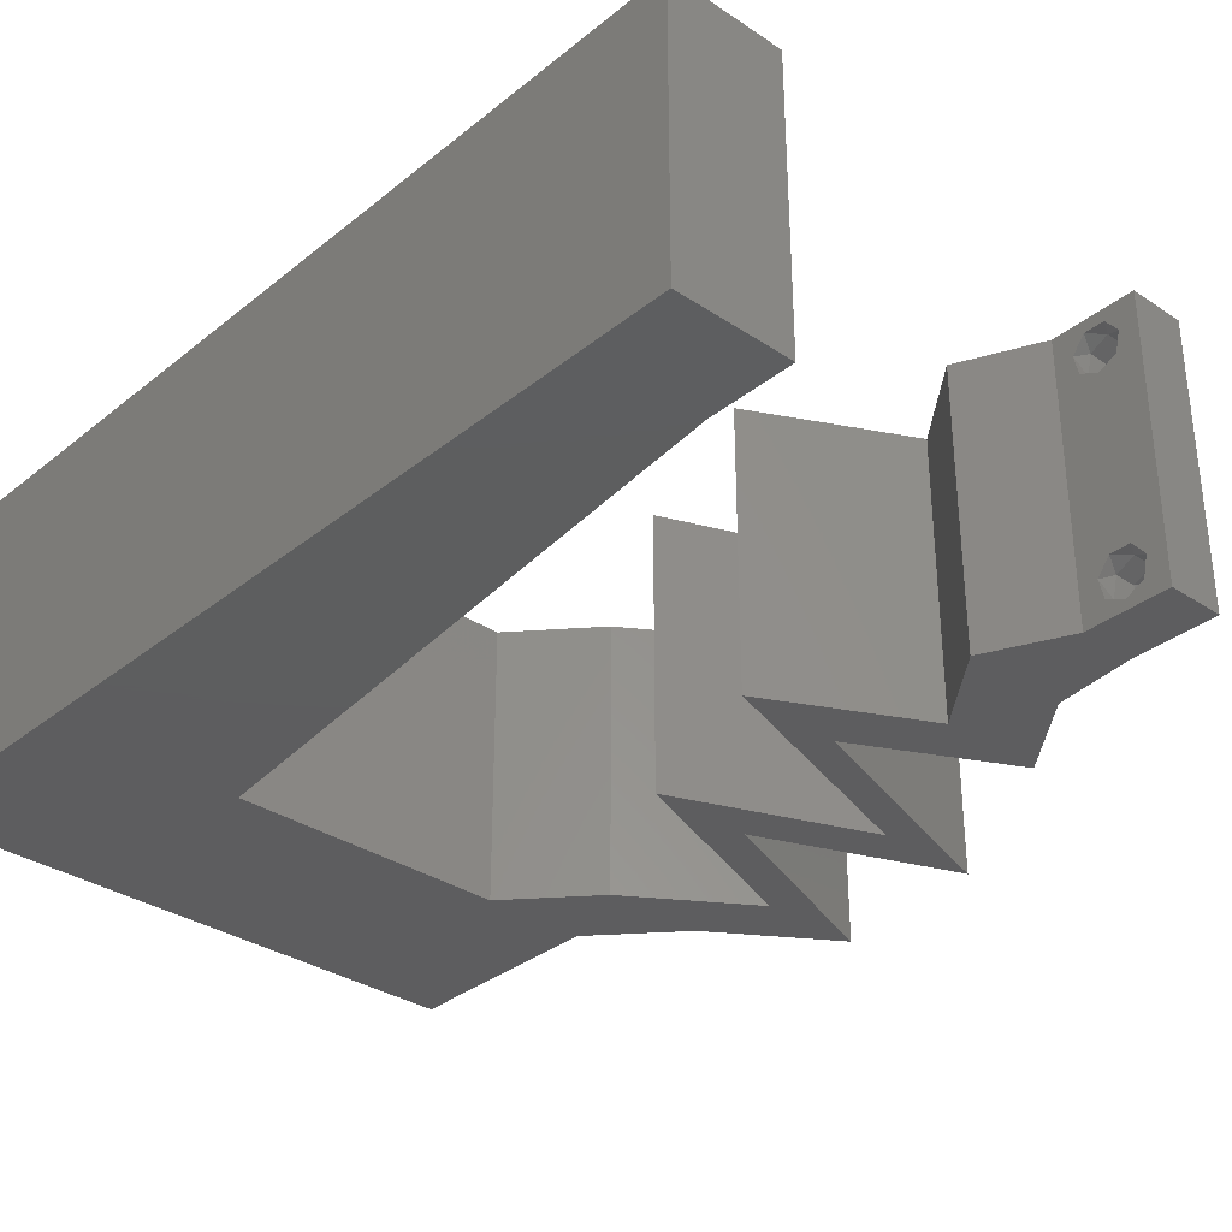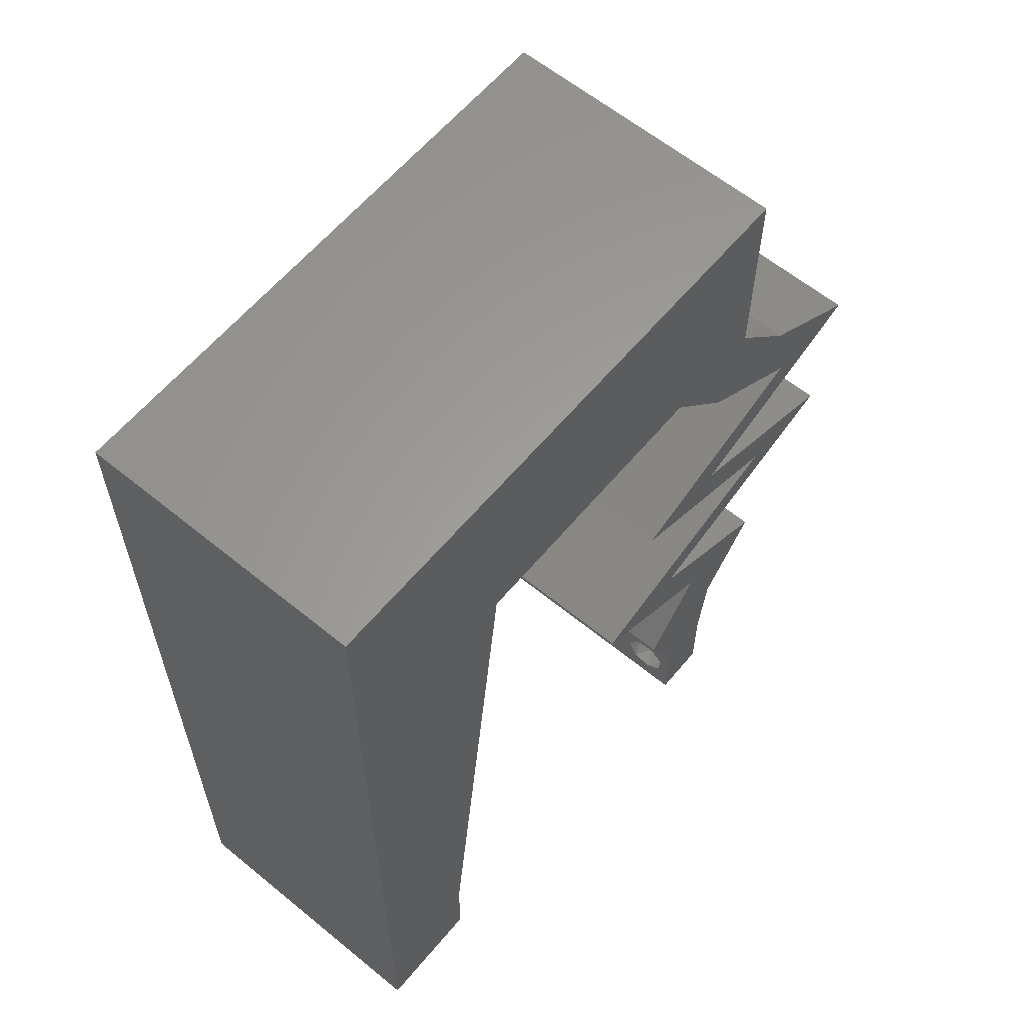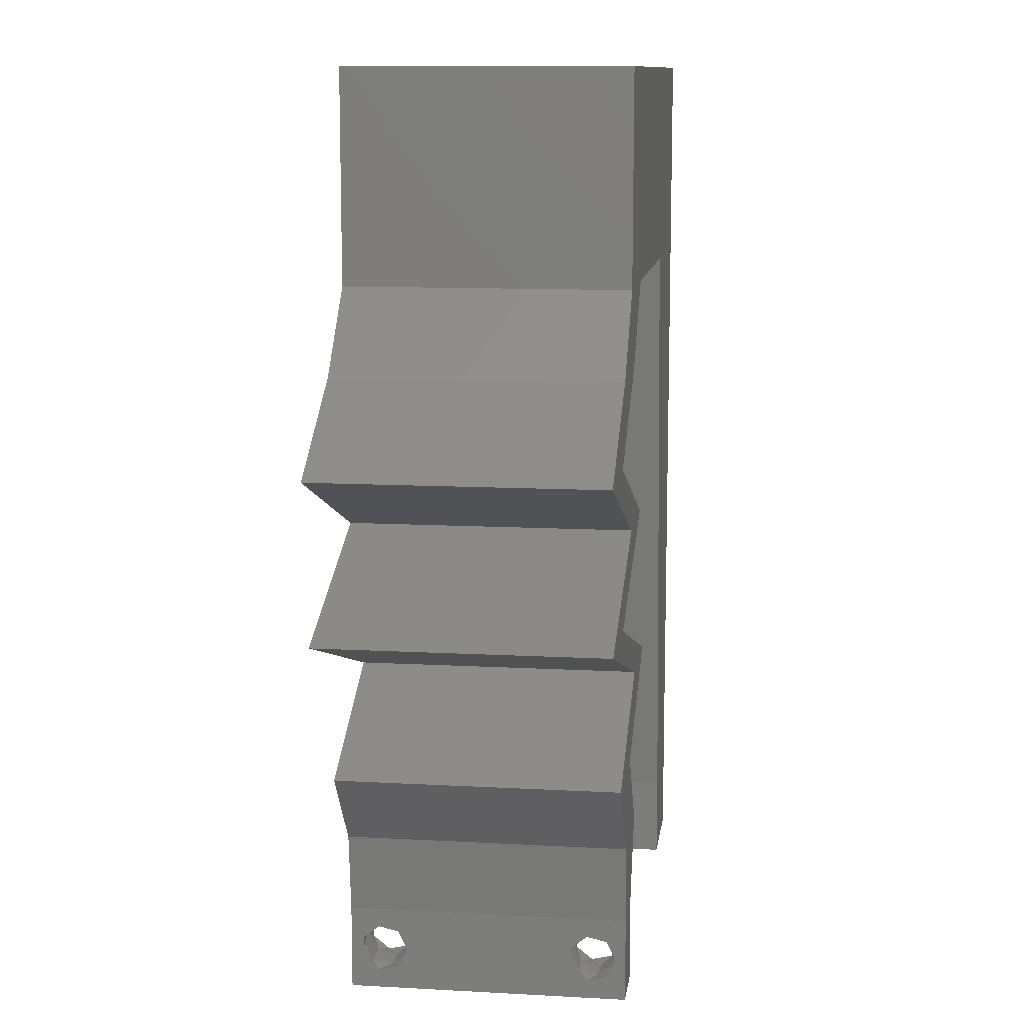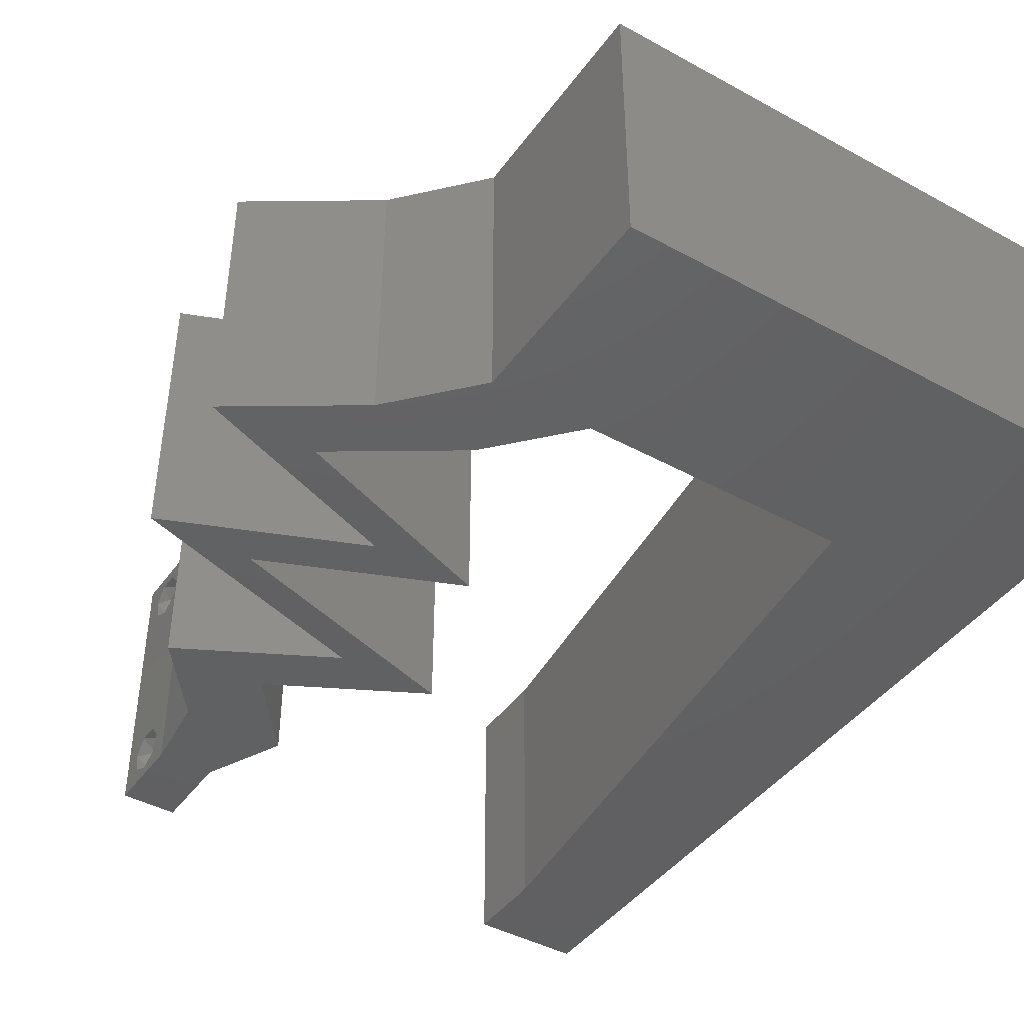
<metadata>
{"format":"stl","ext":"stl","renderer":"f3d","projection":"perspective","resolution":1024,"background":"white","views":[{"elev":-33.1,"azim":-42.4,"up":"+Z"},{"elev":61.1,"azim":-50.2,"up":"+Y"},{"elev":11.1,"azim":97.7,"up":"+Y"},{"elev":-43.1,"azim":147.0,"up":"+Z"}]}
</metadata>
<code>
# stl→obj: 270 verts, 544 faces
v 0.04 0 0.01
v 0.04 -0.006 0.01
v 0.04 -0.003738 0.003932
v 0.04 -0.003 0.0159
v 0.04 -0.004657 0.002778
v 0.04 -0.006 0
v 0.04 -0.004329 0.00134
v 0.04 -0.001671 0.00134
v 0.04 0 0
v 0.04 -0.001343 0.002778
v 0.04 -0.003 0.0007
v 0.04 -0.002262 0.01913
v 0.04 -0.001343 0.01798
v 0.04 0 0.02
v 0.04 -0.004657 0.01798
v 0.04 -0.003738 0.01913
v 0.04 -0.006 0.02
v 0.04 -0.001671 0.01654
v 0.04 -0.004329 0.01654
v 0.04 -0.002262 0.003932
v 0.036 -0.006 0.01
v 0.036 0 0.01
v 0.036 -0.003738 0.003932
v 0.036 -0.003 0.0159
v 0.036 -0.004329 0.00134
v 0.036 -0.006 0
v 0.036 -0.004657 0.002778
v 0.036 -0.001343 0.002778
v 0.036 0 0
v 0.036 -0.001671 0.00134
v 0.036 -0.003 0.0007
v 0.036 -0.004657 0.01798
v 0.036 -0.006 0.02
v 0.036 -0.003738 0.01913
v 0.036 0 0.02
v 0.036 -0.001343 0.01798
v 0.036 -0.002262 0.01913
v 0.036 -0.001671 0.01654
v 0.036 -0.004329 0.01654
v 0.036 -0.002262 0.003932
v 0 -0.006 0.02
v 0.008 -0.006 0.02
v 0.004 -0.003 0.02
v 0.008 0 0.02
v 0 0 0.02
v 0.04068 0.005641 0.02
v 0.03331 0.005641 0.02
v 0.03764 0.002902 0.02
v 0.04 0.04513 0.02
v 0.03771 0.03949 0.02
v 0.04508 0.03949 0.02
v 0.04515 0.01128 0.02
v 0.04115 0.01068 0.02
v 0.03778 0.01128 0.02
v 0.03978 0.0141 0.02
v 0.004326 0.005821 0.02
v 0 0.06 0.02
v 0 0.048 0.02
v 0.008546 0.05149 0.02
v 0.01 0.06 0.02
v 0.03263 0.04513 0.02
v 0.04 0.06 0.02
v 0.03 0.06 0.02
v 0.03523 0.05573 0.02
v 0.03488 0.05062 0.02
v 0 0.024 0.02
v 0 0.012 0.02
v 0.005102 0.01749 0.02
v 0.04 0.05257 0.02
v 0.02 0.06 0.02
v 0.02765 0.05281 0.02
v 0.01807 0.0519 0.02
v 0.02292 0.04513 0.02
v 0.009304 0.01128 0.02
v 0.01061 0.02257 0.02
v 0.01322 0.04513 0.02
v 0.005908 0.04223 0.02
v 0.01191 0.03385 0.02
v 0.038 -0.003 0.02
v 0 0.036 0.02
v 0.005942 0.02889 0.02
v 0.04617 0.03385 0.02
v 0.0359 0.01975 0.02
v 0.03441 0.01692 0.02
v 0.04328 0.01975 0.02
v 0.04477 0.02257 0.02
v 0.05354 0.03385 0.02
v 0.04596 0.03103 0.02
v 0.03839 0.02821 0.02
v 0.03102 0.02821 0.02
v 0.03789 0.02539 0.02
v 0.03859 0.03103 0.02
v 0.04526 0.02539 0.02
v 0.05214 0.02257 0.02
v 0.03241 0.0141 0.02
v 0.02704 0.01692 0.02
v 0 -0.006 0.01
v 0 -0.003 0.015
v 0 0 0.01
v 0 -0.006 0
v 0 -0.003 0.005
v 0 0 0
v 0.004 -0.006 0.015
v 0.008 -0.006 0.01
v 0.004 -0.006 0.005
v 0.008 -0.006 0
v 0 0.06 0
v 0 0.051 0.0086
v 0 0.06 0.01
v 0 0.009 0.0114
v 0 0.048 0
v 0 0.0415 0.009767
v 0 0.03 0.01
v 0 0.036 0
v 0 0.024 0
v 0 0.0185 0.01023
v 0 0.012 0
v 0 0.005337 0.005128
v 0 0.05466 0.01487
v 0.004 -0.003 0
v 0.008 0 0
v 0.04068 0.005641 0
v 0.03764 0.002902 0
v 0.03331 0.005641 0
v 0.04 0.04513 0
v 0.04508 0.03949 0
v 0.03771 0.03949 0
v 0.04115 0.01068 0
v 0.04515 0.01128 0
v 0.03778 0.01128 0
v 0.03978 0.0141 0
v 0.004326 0.005821 0
v 0.008546 0.05149 0
v 0.01 0.06 0
v 0.03263 0.04513 0
v 0.04 0.06 0
v 0.03523 0.05573 0
v 0.03 0.06 0
v 0.03488 0.05062 0
v 0.005102 0.01749 0
v 0.04 0.05257 0
v 0.02765 0.05281 0
v 0.02 0.06 0
v 0.01807 0.0519 0
v 0.02292 0.04513 0
v 0.009304 0.01128 0
v 0.01061 0.02257 0
v 0.01322 0.04513 0
v 0.005908 0.04223 0
v 0.01191 0.03385 0
v 0.038 -0.003 0
v 0.005942 0.02889 0
v 0.04617 0.03385 0
v 0.0359 0.01975 0
v 0.04328 0.01975 0
v 0.03441 0.01692 0
v 0.04477 0.02257 0
v 0.05354 0.03385 0
v 0.04596 0.03103 0
v 0.03839 0.02821 0
v 0.03789 0.02539 0
v 0.03102 0.02821 0
v 0.03859 0.03103 0
v 0.04526 0.02539 0
v 0.05214 0.02257 0
v 0.03241 0.0141 0
v 0.02704 0.01692 0
v 0.008 0 0.01
v 0.008 -0.003 0.015
v 0.008 -0.003 0.005
v 0.015 0.06 0.01134
v 0.025 0.06 0.008977
v 0.006575 0.06 0.007337
v 0.03344 0.06 0.01273
v 0.04 0.06 0.01
v 0.03407 0.06 0.005945
v 0.005798 0.06 0.01422
v 0.04 0.05241 0.007456
v 0.04 0.04513 0.01
v 0.04 0.0548 0.01467
v 0.04 0.04968 0.01459
v 0.04254 0.04231 0.015
v 0.04508 0.03949 0.01
v 0.04254 0.04231 0.005
v 0.04931 0.03667 0.005
v 0.04931 0.03667 0.015
v 0.05354 0.03385 0.01
v 0.04635 0.03117 0.007934
v 0.03839 0.02821 0.01
v 0.04861 0.03201 0.01436
v 0.04354 0.03013 0.01446
v 0.04512 0.02544 0.007457
v 0.05214 0.02257 0.01
v 0.04259 0.02648 0.01459
v 0.04733 0.02454 0.01467
v 0.04158 0.0192 0.007669
v 0.03441 0.01692 0.01
v 0.04556 0.02047 0.01319
v 0.03979 0.01863 0.01421
v 0.04771 0.02116 0.005
v 0.04515 0.01128 0.01
v 0.04292 0.008462 0.015
v 0.04068 0.005641 0.01
v 0.04292 0.008462 0.005
v 0.04034 0.002821 0.015
v 0.04034 0.002821 0.005
v 0.03466 0.002821 0.015
v 0.03331 0.005641 0.01
v 0.03466 0.002821 0.005
v 0.03555 0.008462 0.015
v 0.03778 0.01128 0.01
v 0.03555 0.008462 0.005
v 0.02704 0.01692 0.01
v 0.0376 0.02029 0.007669
v 0.04477 0.02257 0.01
v 0.03362 0.01902 0.01319
v 0.03939 0.02086 0.01421
v 0.03147 0.01833 0.005
v 0.03803 0.02533 0.007457
v 0.03102 0.02821 0.01
v 0.03583 0.02623 0.01467
v 0.04056 0.02429 0.01459
v 0.03821 0.03088 0.007934
v 0.04617 0.03385 0.01
v 0.03595 0.03004 0.01436
v 0.04101 0.03193 0.01446
v 0.04194 0.03667 0.005
v 0.04194 0.03667 0.015
v 0.03771 0.03949 0.01
v 0.03517 0.04231 0.015
v 0.03263 0.04513 0.01
v 0.03517 0.04231 0.005
v 0.02513 0.04513 0.007572
v 0.01322 0.04513 0.01
v 0.02025 0.04513 0.01297
v 0.01848 0.04513 0.005399
v 0.02685 0.04513 0.01416
v 0.01224 0.03665 0.008244
v 0.00898 0.00848 0.01175
v 0.01001 0.0174 0.01032
v 0.01121 0.02781 0.009761
v 0.0385 -0.002262 0.01607
v 0.0375 -0.003738 0.01607
v 0.03712 -0.002262 0.01607
v 0.03888 -0.003738 0.01607
v 0.03873 -0.001671 0.01866
v 0.03727 -0.001343 0.01722
v 0.03875 -0.001343 0.01722
v 0.03727 -0.003 0.0193
v 0.03875 -0.003 0.0193
v 0.03725 -0.001671 0.01866
v 0.03798 -0.004322 0.01867
v 0.03873 -0.004657 0.01722
v 0.03725 -0.004657 0.01722
v 0.03685 -0.004329 0.01866
v 0.03914 -0.004332 0.01866
v 0.0375 -0.003738 0.0008684
v 0.03727 -0.002262 0.0008684
v 0.03874 -0.002242 0.0008785
v 0.03888 -0.003738 0.0008684
v 0.03727 -0.004329 0.00346
v 0.03873 -0.003 0.0041
v 0.03875 -0.004329 0.00346
v 0.03873 -0.001343 0.002022
v 0.03727 -0.001671 0.00346
v 0.03725 -0.001343 0.002022
v 0.03875 -0.001671 0.00346
v 0.03725 -0.003 0.0041
v 0.03873 -0.004657 0.002022
v 0.03725 -0.004657 0.002022
f 1 2 3
f 1 4 2
f 5 6 7
f 8 9 10
f 11 9 8
f 7 6 11
f 12 13 14
f 15 16 17
f 16 14 17
f 12 14 16
f 6 9 11
f 5 2 6
f 14 18 1
f 13 18 14
f 17 2 19
f 19 15 17
f 9 1 10
f 1 18 4
f 2 4 19
f 20 1 3
f 10 1 20
f 3 2 5
f 21 22 23
f 24 22 21
f 25 26 27
f 28 29 30
f 30 29 31
f 31 26 25
f 32 33 34
f 35 36 37
f 33 35 34
f 34 35 37
f 35 38 36
f 29 26 31
f 27 26 21
f 21 33 39
f 39 33 32
f 22 38 35
f 22 29 28
f 21 39 24
f 24 38 22
f 27 21 23
f 23 22 40
f 40 22 28
f 41 42 43
f 44 45 43
f 46 47 48
f 49 50 51
f 46 52 53
f 54 46 53
f 52 55 53
f 45 44 56
f 57 58 59
f 60 57 59
f 61 50 49
f 47 35 48
f 62 63 64
f 61 49 65
f 66 67 68
f 49 69 65
f 14 46 48
f 63 70 71
f 70 60 72
f 71 70 72
f 73 61 71
f 72 60 59
f 74 75 68
f 71 65 64
f 76 59 77
f 78 76 77
f 59 58 77
f 74 67 56
f 33 17 79
f 14 35 79
f 80 78 77
f 80 66 81
f 73 71 72
f 78 80 81
f 63 71 64
f 55 54 53
f 76 73 72
f 45 41 43
f 42 44 43
f 75 78 81
f 58 80 77
f 75 66 68
f 35 14 48
f 71 61 65
f 67 74 68
f 66 75 81
f 69 62 64
f 76 72 59
f 65 69 64
f 67 45 56
f 50 82 51
f 83 84 85
f 17 14 79
f 35 33 79
f 85 86 83
f 44 74 56
f 51 82 87
f 87 82 88
f 89 90 91
f 90 89 92
f 89 88 92
f 93 89 91
f 86 94 93
f 94 86 85
f 84 54 55
f 54 84 95
f 84 96 95
f 96 84 83
f 46 54 47
f 86 93 91
f 88 82 92
f 97 98 99
f 45 98 41
f 100 101 102
f 99 101 97
f 41 98 97
f 99 98 45
f 97 101 100
f 102 101 99
f 42 103 104
f 97 103 41
f 100 105 97
f 104 105 106
f 41 103 42
f 104 103 97
f 106 105 100
f 97 105 104
f 107 108 109
f 45 110 99
f 111 108 107
f 67 110 45
f 112 113 80
f 114 113 112
f 114 112 111
f 115 113 114
f 80 113 66
f 66 116 67
f 58 112 80
f 117 116 115
f 116 113 115
f 66 113 116
f 102 118 117
f 57 119 58
f 58 108 112
f 117 110 116
f 58 119 108
f 117 118 110
f 116 110 67
f 112 108 111
f 109 119 57
f 99 118 102
f 110 118 99
f 108 119 109
f 100 120 106
f 121 120 102
f 122 123 124
f 125 126 127
f 122 128 129
f 130 128 122
f 129 128 131
f 102 132 121
f 107 133 111
f 134 133 107
f 135 125 127
f 124 123 29
f 136 137 138
f 135 139 125
f 115 140 117
f 125 139 141
f 9 123 122
f 138 142 143
f 143 144 134
f 142 144 143
f 145 142 135
f 144 133 134
f 146 140 147
f 142 137 139
f 148 149 133
f 150 149 148
f 133 149 111
f 146 132 117
f 26 151 6
f 9 151 29
f 114 149 150
f 114 152 115
f 145 144 142
f 150 152 114
f 138 137 142
f 131 128 130
f 148 144 145
f 102 120 100
f 106 120 121
f 147 152 150
f 111 149 114
f 147 140 115
f 29 123 9
f 142 139 135
f 117 140 146
f 115 152 147
f 141 137 136
f 148 133 144
f 139 137 141
f 117 132 102
f 127 126 153
f 154 155 156
f 6 151 9
f 29 151 26
f 155 154 157
f 121 132 146
f 126 158 153
f 153 158 159
f 160 161 162
f 162 163 160
f 160 163 159
f 164 161 160
f 164 165 157
f 157 165 155
f 130 156 131
f 166 156 130
f 167 156 166
f 154 156 167
f 122 124 130
f 157 161 164
f 159 163 153
f 168 169 104
f 42 169 44
f 121 170 106
f 104 170 168
f 44 169 168
f 104 169 42
f 106 170 104
f 168 170 121
f 134 171 143
f 63 172 70
f 171 172 143
f 70 172 171
f 134 173 171
f 63 174 172
f 143 172 138
f 70 171 60
f 107 173 134
f 109 173 107
f 62 174 63
f 175 174 62
f 172 176 138
f 171 177 60
f 174 176 172
f 173 177 171
f 138 176 136
f 136 176 175
f 57 177 109
f 60 177 57
f 109 177 173
f 175 176 174
f 136 178 141
f 141 178 125
f 175 178 136
f 125 178 179
f 62 180 175
f 179 181 49
f 49 181 69
f 69 180 62
f 180 181 178
f 69 181 180
f 180 178 175
f 178 181 179
f 49 182 179
f 183 182 51
f 179 184 125
f 126 184 183
f 51 182 49
f 179 182 183
f 125 184 126
f 183 184 179
f 126 185 158
f 87 186 51
f 51 186 183
f 187 186 87
f 187 185 186
f 186 185 183
f 183 185 126
f 158 185 187
f 159 188 160
f 160 188 189
f 158 188 159
f 187 188 158
f 87 190 187
f 189 191 89
f 89 191 88
f 88 190 87
f 188 191 189
f 190 188 187
f 190 191 188
f 88 191 190
f 160 192 164
f 164 192 165
f 165 192 193
f 189 192 160
f 89 194 189
f 193 195 94
f 93 194 89
f 94 195 93
f 192 194 195
f 195 194 93
f 189 194 192
f 193 192 195
f 155 196 156
f 156 196 197
f 94 198 193
f 85 198 94
f 197 199 84
f 193 200 165
f 84 199 85
f 165 200 155
f 198 200 193
f 196 200 198
f 197 196 199
f 155 200 196
f 196 198 199
f 199 198 85
f 201 197 55
f 131 197 201
f 197 84 55
f 55 52 201
f 131 156 197
f 201 129 131
f 201 202 203
f 46 202 52
f 129 204 122
f 203 204 201
f 52 202 201
f 203 202 46
f 201 204 129
f 122 204 203
f 203 205 1
f 14 205 46
f 122 206 9
f 1 206 203
f 46 205 203
f 1 205 14
f 203 206 122
f 9 206 1
f 2 17 33
f 21 2 33
f 26 6 2
f 26 2 21
f 22 207 208
f 47 207 35
f 29 209 124
f 208 209 22
f 35 207 22
f 208 207 47
f 22 209 29
f 124 209 208
f 208 210 211
f 54 210 47
f 124 212 130
f 211 212 208
f 47 210 208
f 211 210 54
f 208 212 124
f 130 212 211
f 213 211 95
f 166 211 213
f 211 54 95
f 95 96 213
f 166 130 211
f 213 167 166
f 154 214 157
f 157 214 215
f 96 216 213
f 83 216 96
f 215 217 86
f 213 218 167
f 167 218 154
f 86 217 83
f 216 218 213
f 214 218 216
f 215 214 217
f 154 218 214
f 214 216 217
f 217 216 83
f 157 219 161
f 161 219 162
f 162 219 220
f 215 219 157
f 220 221 90
f 86 222 215
f 91 222 86
f 90 221 91
f 219 222 221
f 221 222 91
f 215 222 219
f 220 219 221
f 163 223 153
f 153 223 224
f 162 223 163
f 220 223 162
f 90 225 220
f 224 226 82
f 82 226 92
f 92 225 90
f 223 226 224
f 225 223 220
f 225 226 223
f 92 226 225
f 153 227 127
f 50 228 82
f 82 228 224
f 229 228 50
f 228 227 224
f 229 227 228
f 127 227 229
f 224 227 153
f 50 230 229
f 231 230 61
f 229 232 127
f 135 232 231
f 61 230 50
f 229 230 231
f 127 232 135
f 231 232 229
f 135 233 145
f 231 233 135
f 234 235 76
f 76 235 73
f 148 236 234
f 61 237 231
f 145 236 148
f 73 237 61
f 234 236 235
f 237 233 231
f 235 236 233
f 233 236 145
f 237 235 233
f 73 235 237
f 78 238 76
f 146 239 121
f 168 239 44
f 234 238 148
f 74 240 75
f 150 241 147
f 44 239 74
f 148 238 150
f 240 241 75
f 147 241 240
f 75 241 78
f 147 240 146
f 241 238 78
f 240 239 146
f 74 239 240
f 150 238 241
f 76 238 234
f 121 239 168
f 24 4 242
f 4 24 243
f 24 242 244
f 4 243 245
f 246 247 248
f 249 246 250
f 247 246 251
f 246 249 251
f 252 253 254
f 252 254 255
f 247 242 248
f 253 243 254
f 253 252 256
f 242 247 244
f 243 253 245
f 249 250 252
f 13 12 246
f 34 37 249
f 15 19 253
f 36 38 247
f 13 246 248
f 246 12 250
f 249 37 251
f 36 247 251
f 18 13 248
f 12 16 250
f 39 32 254
f 37 36 251
f 242 18 248
f 243 39 254
f 249 252 255
f 252 250 256
f 34 249 255
f 15 253 256
f 250 16 256
f 247 38 244
f 253 19 245
f 254 32 255
f 24 39 243
f 4 18 242
f 38 24 244
f 19 4 245
f 16 15 256
f 32 34 255
f 11 31 257
f 31 11 258
f 258 11 259
f 11 257 260
f 261 262 263
f 264 265 266
f 265 264 267
f 262 261 268
f 262 265 267
f 265 262 268
f 258 264 266
f 269 261 263
f 261 269 270
f 264 258 259
f 269 257 270
f 257 269 260
f 40 28 265
f 20 3 262
f 8 10 264
f 27 23 261
f 265 28 266
f 262 3 263
f 40 265 268
f 20 262 267
f 261 23 268
f 264 10 267
f 28 30 266
f 3 5 263
f 23 40 268
f 10 20 267
f 30 31 258
f 27 261 270
f 30 258 266
f 257 25 270
f 25 27 270
f 5 7 269
f 5 269 263
f 8 264 259
f 269 7 260
f 31 25 257
f 7 11 260
f 11 8 259

</code>
